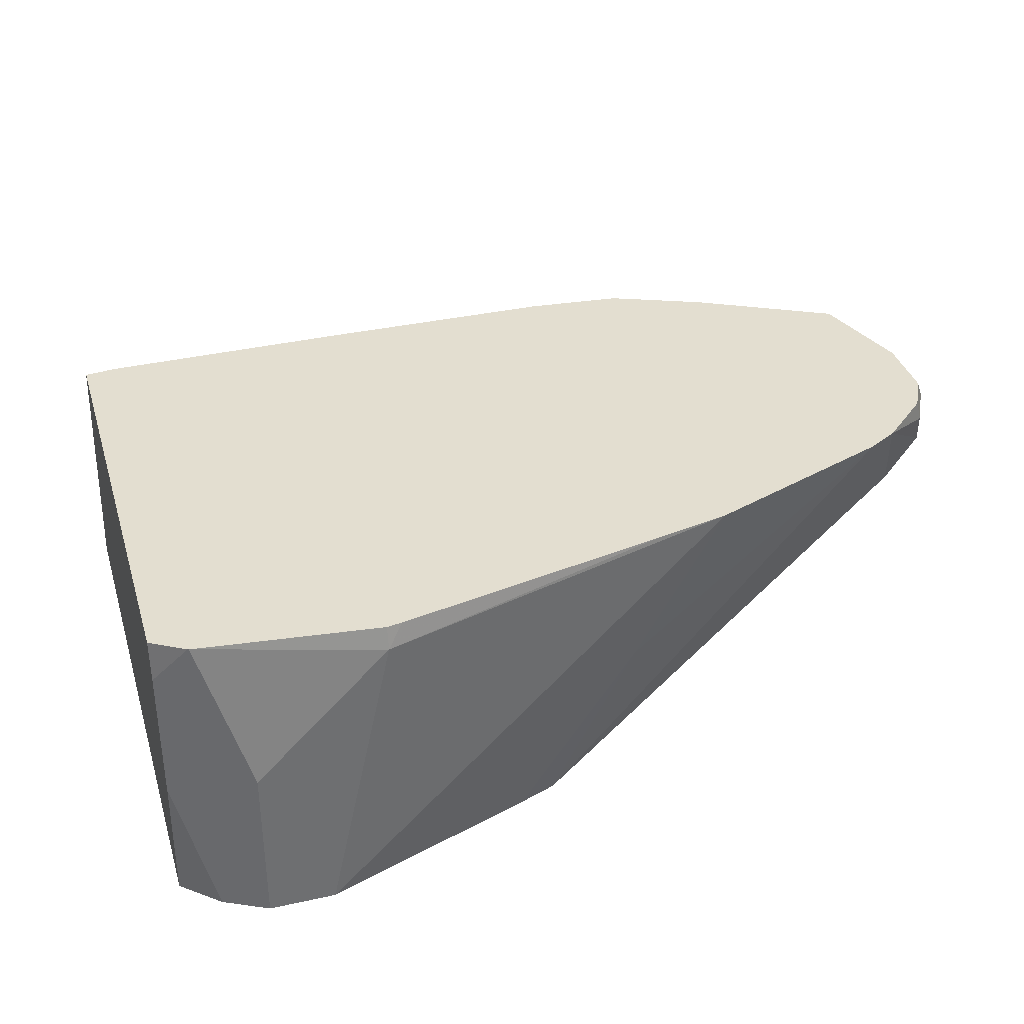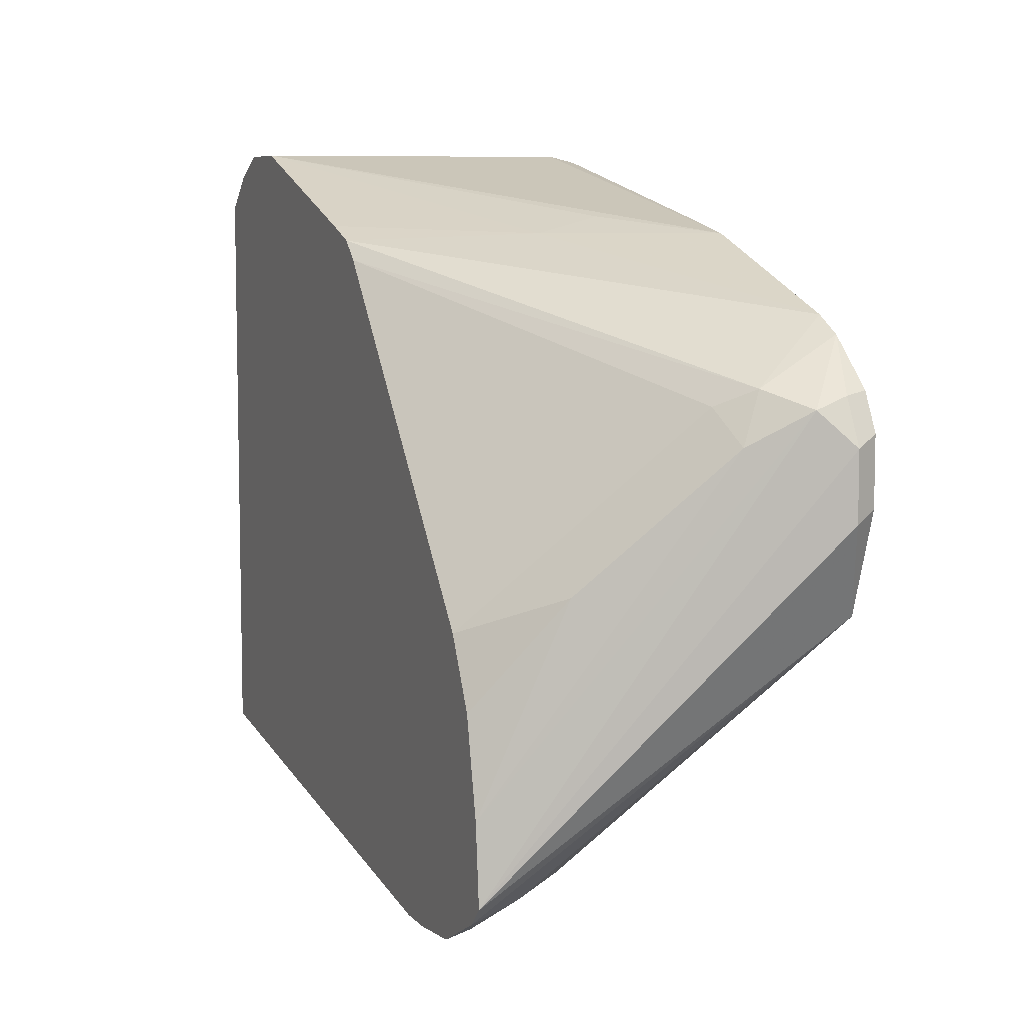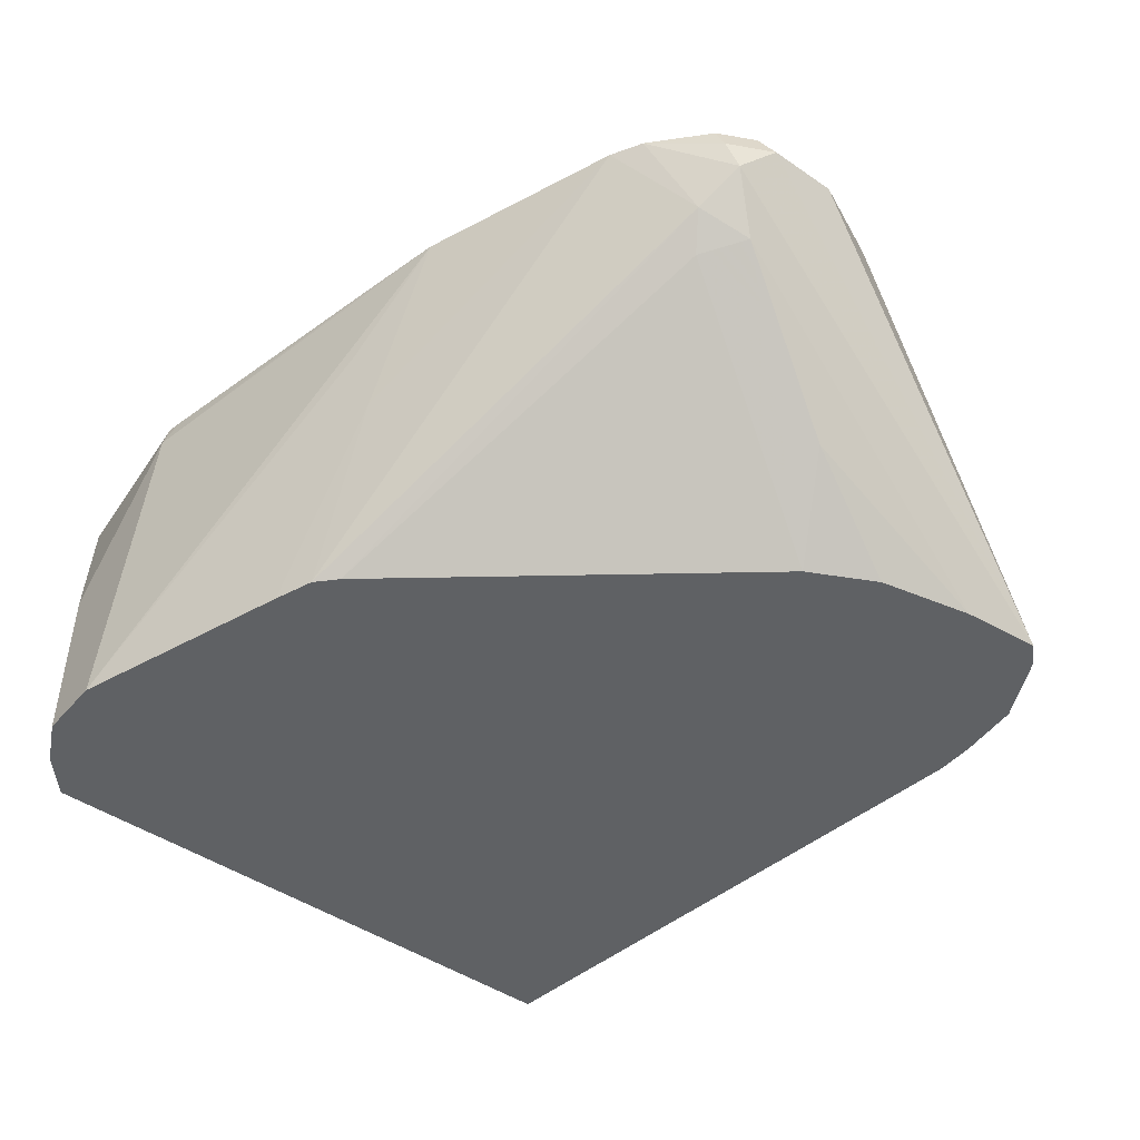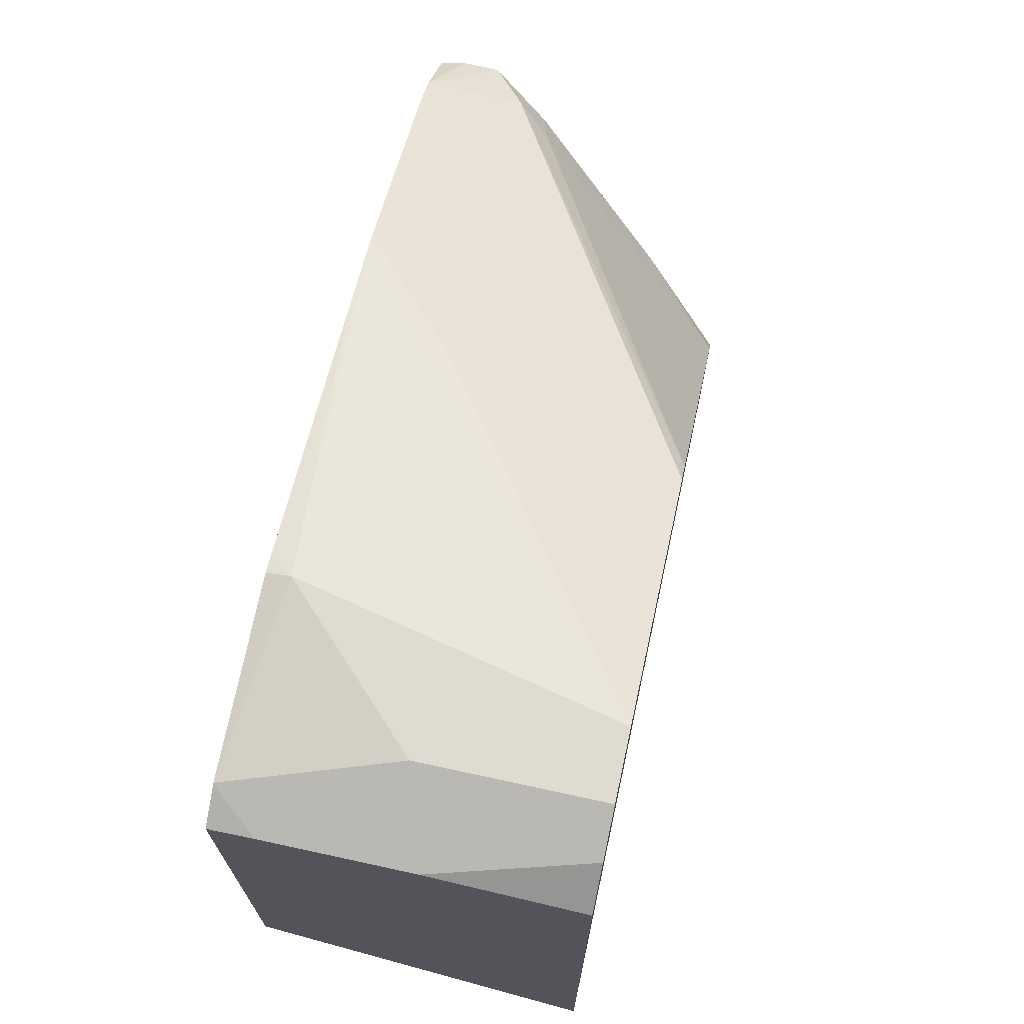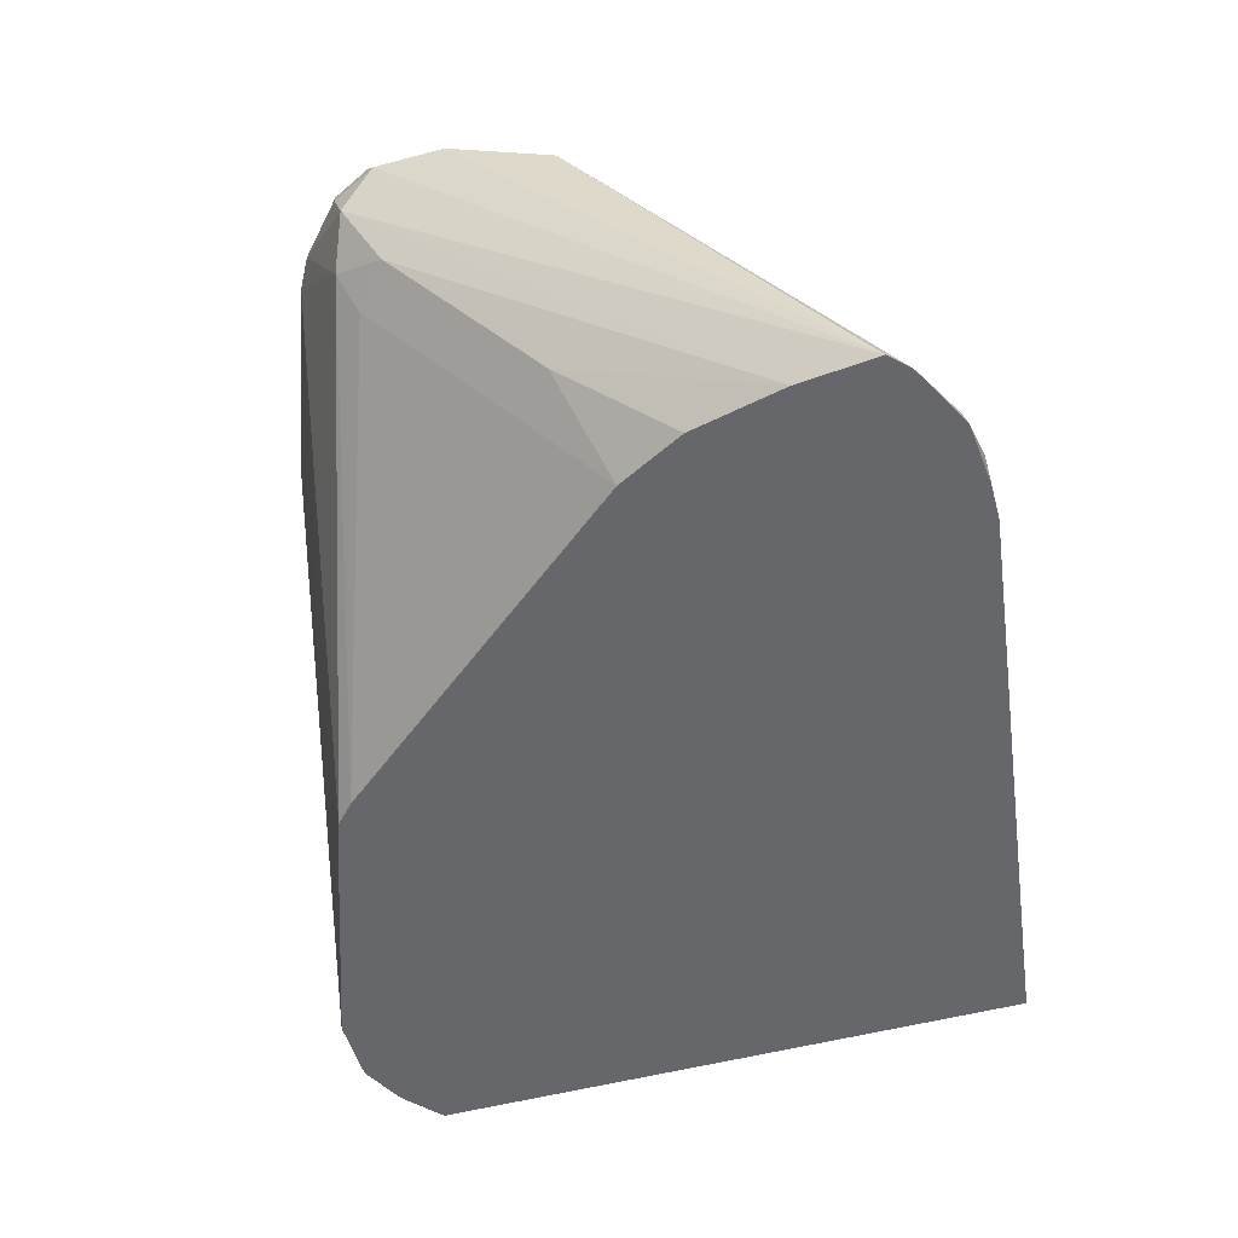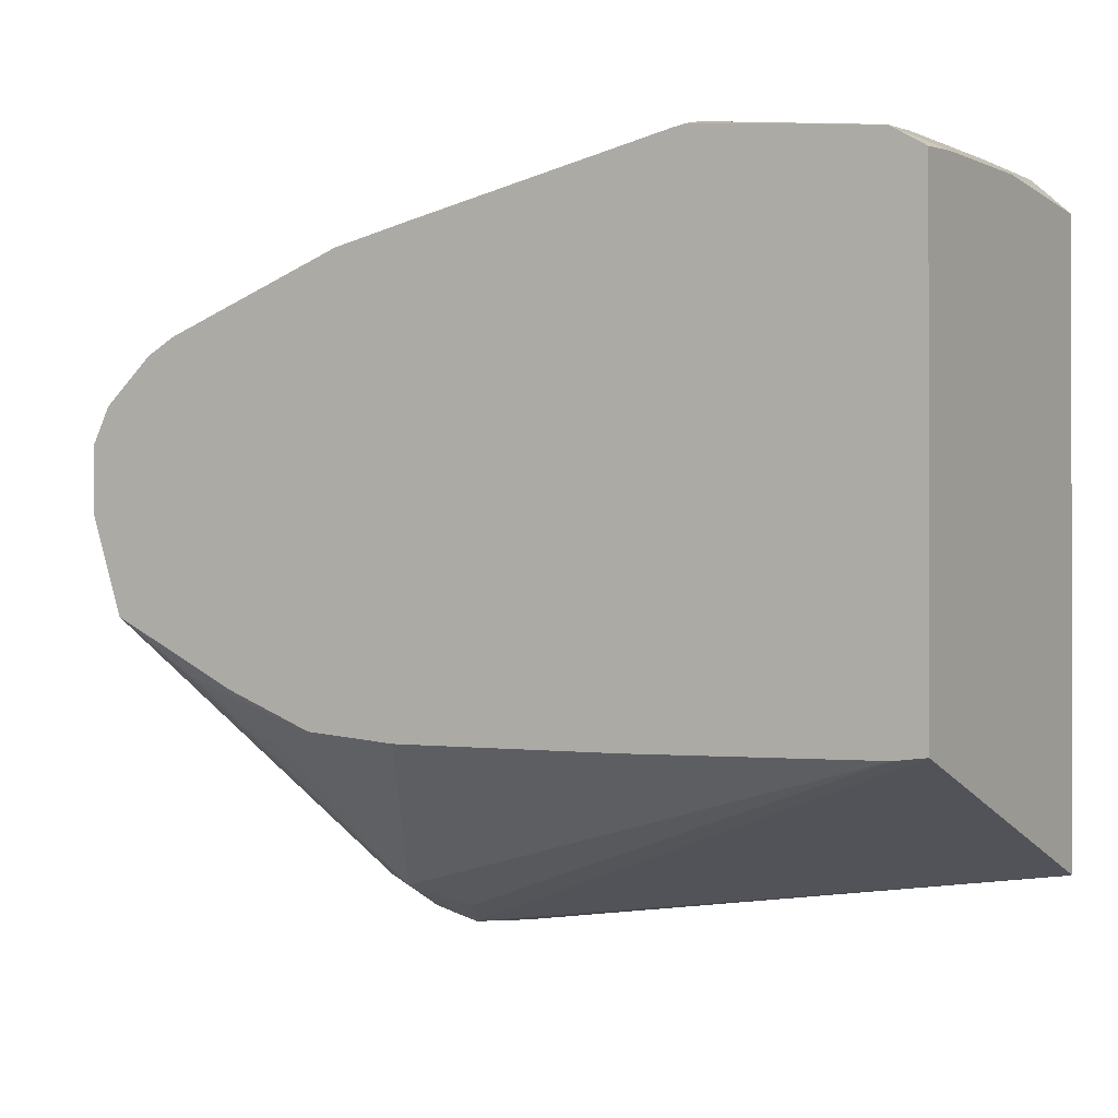
<metadata>
{"format":"obj","ext":"obj","renderer":"f3d","projection":"perspective","resolution":1024,"background":"white","views":[{"elev":35.7,"azim":-16.2,"up":"+Y"},{"elev":7.3,"azim":67.4,"up":"+Z"},{"elev":-45.9,"azim":51.9,"up":"+Y"},{"elev":70.1,"azim":-77.7,"up":"+Z"},{"elev":-52.2,"azim":106.0,"up":"+Y"},{"elev":-0.5,"azim":-148.6,"up":"+Z"}]}
</metadata>
<code>
v 0.06269 -0.0836 -0.1463
v 0.05573 -0.06967 -0.1393
v 0.06965 -0.05573 -0.1324
v 0.08011 -0.08708 -0.1428
v 0.08181 -0.09557 -0.1445
v 0.06269 -0.09557 -0.1463
v 0.05072 -0.09557 -0.1463
v -0.1299 -0.09557 -0.1209
v -0.1304 0.00716 -0.08142
v -0.1204 0.00716 -0.08262
v 0.03135 0.00716 -0.08358
v 0.06107 0.00716 -0.08109
v 0.0849 -0.01177 -0.08883
v 0.108 0.00348 -0.06617
v 0.1324 0.006959 -0.04875
v 0.09056 -0.07663 -0.1324
v -0.04178 0.00716 -0.08358
v 0.1016 -0.09557 -0.1343
v -0.1304 -0.09557 -0.1207
v -0.1304 -0.09451 -0.1204
v -0.1304 0.00716 0.06979
v 0.08837 0.00716 -0.07028
v 0.08956 0.005964 -0.07166
v 0.1322 0.00716 -0.04866
v 0.1325 0.00716 -0.04778
v 0.1463 -9.65e-06 -0.02091
v 0.1075 -0.09557 -0.1284
v -0.1304 -0.09557 0.066
v -0.1304 -0.006254 0.07064
v -0.1197 0.00716 0.076
v 0.09075 0.00716 -0.06927
v 0.1391 0.00716 -0.02807
v 0.1427 0.00716 -0.01733
v 0.1463 -9.65e-06 -2.04e-06
v 0.1052 -0.09557 -0.104
v 0.1411 -0.01046 0.01044
v -0.1304 -0.04975 0.07064
v -0.1184 -0.09557 0.07663
v -0.1184 -0.01394 0.07663
v -0.1045 -0.0418 0.0836
v -0.1194 0.00716 0.07613
v 0.1427 0.00716 0.003576
v 0.1393 -9.65e-06 0.01393
v 0.1324 -0.02787 -2.04e-06
v 0.1114 -0.06967 -0.04179
v 0.09888 -0.09557 -0.07465
v 0.121 0.00716 0.0297
v 0.128 -0.02091 0.01566
v -0.1165 -0.09557 0.07762
v -0.06269 -9.65e-06 0.0836
v -0.1045 -0.09557 0.0836
v -0.06269 0.00716 0.08201
v 0.1369 0.00716 0.01512
v 0.1202 -0.03135 0.01044
v 0.08804 -0.09557 -0.05377
v 0.1117 0.00716 0.03493
v -0.002963 -0.09557 0.05522
v 0.003375 -0.09557 0.04926
v 0.05156 0.00716 0.05747
v 0.02805 0.00716 0.0627
v -0.05792 0.00716 0.0812
v -0.0836 -0.09557 0.0836
v 0.0235 -0.0418 0.05747
v -0.01494 -0.09557 0.0597
v 0.0209 -0.02091 0.0627
f 27 34 36
f 27 36 35
f 28 38 37
f 29 37 38
f 29 38 39
f 30 40 41
f 30 39 40
f 34 42 43
f 34 43 36
f 35 36 44
f 26 34 27
f 29 39 30
f 35 44 45
f 15 18 16
f 26 33 42
f 26 32 33
f 25 32 26
f 23 31 24
f 22 31 23
f 21 29 30
f 15 27 18
f 15 26 27
f 15 25 26
f 15 24 25
f 14 23 24
f 14 24 15
f 13 23 14
f 35 45 46
f 26 42 34
f 36 43 47
f 47 56 48
f 36 48 44
f 62 63 65
f 62 64 63
f 59 65 63
f 59 62 65
f 57 63 64
f 56 63 57
f 56 59 63
f 54 58 55
f 50 62 59
f 50 61 52
f 50 60 61
f 50 59 60
f 48 58 54
f 36 47 48
f 48 57 58
f 45 55 46
f 44 55 45
f 44 54 55
f 44 48 54
f 43 53 47
f 42 53 43
f 41 50 52
f 40 62 50
f 40 51 62
f 40 49 51
f 40 50 41
f 39 49 40
f 38 49 39
f 48 56 57
f 12 22 23
f 12 23 13
f 9 37 29
f 5 64 62
f 5 57 64
f 5 58 57
f 5 55 58
f 5 46 55
f 5 35 46
f 5 27 35
f 5 18 27
f 4 18 5
f 4 16 18
f 3 17 11
f 3 10 17
f 3 16 4
f 5 62 51
f 3 15 16
f 3 12 13
f 3 11 12
f 2 10 3
f 2 9 10
f 1 9 2
f 1 8 9
f 1 7 8
f 1 6 7
f 1 5 6
f 1 4 5
f 1 3 4
f 1 2 3
f 9 29 21
f 3 13 14
f 5 51 49
f 3 14 15
f 5 38 28
f 9 28 37
f 5 49 38
f 9 19 28
f 9 20 19
f 9 17 10
f 9 11 17
f 9 12 11
f 9 22 12
f 9 24 31
f 9 25 24
f 9 32 25
f 9 33 32
f 9 42 33
f 9 53 42
f 9 31 22
f 8 20 9
f 5 8 7
f 5 7 6
f 8 19 20
f 5 28 19
f 9 21 30
f 9 47 53
f 9 30 41
f 9 41 52
f 9 52 61
f 9 61 60
f 9 60 59
f 9 59 56
f 9 56 47
f 5 19 8

</code>
